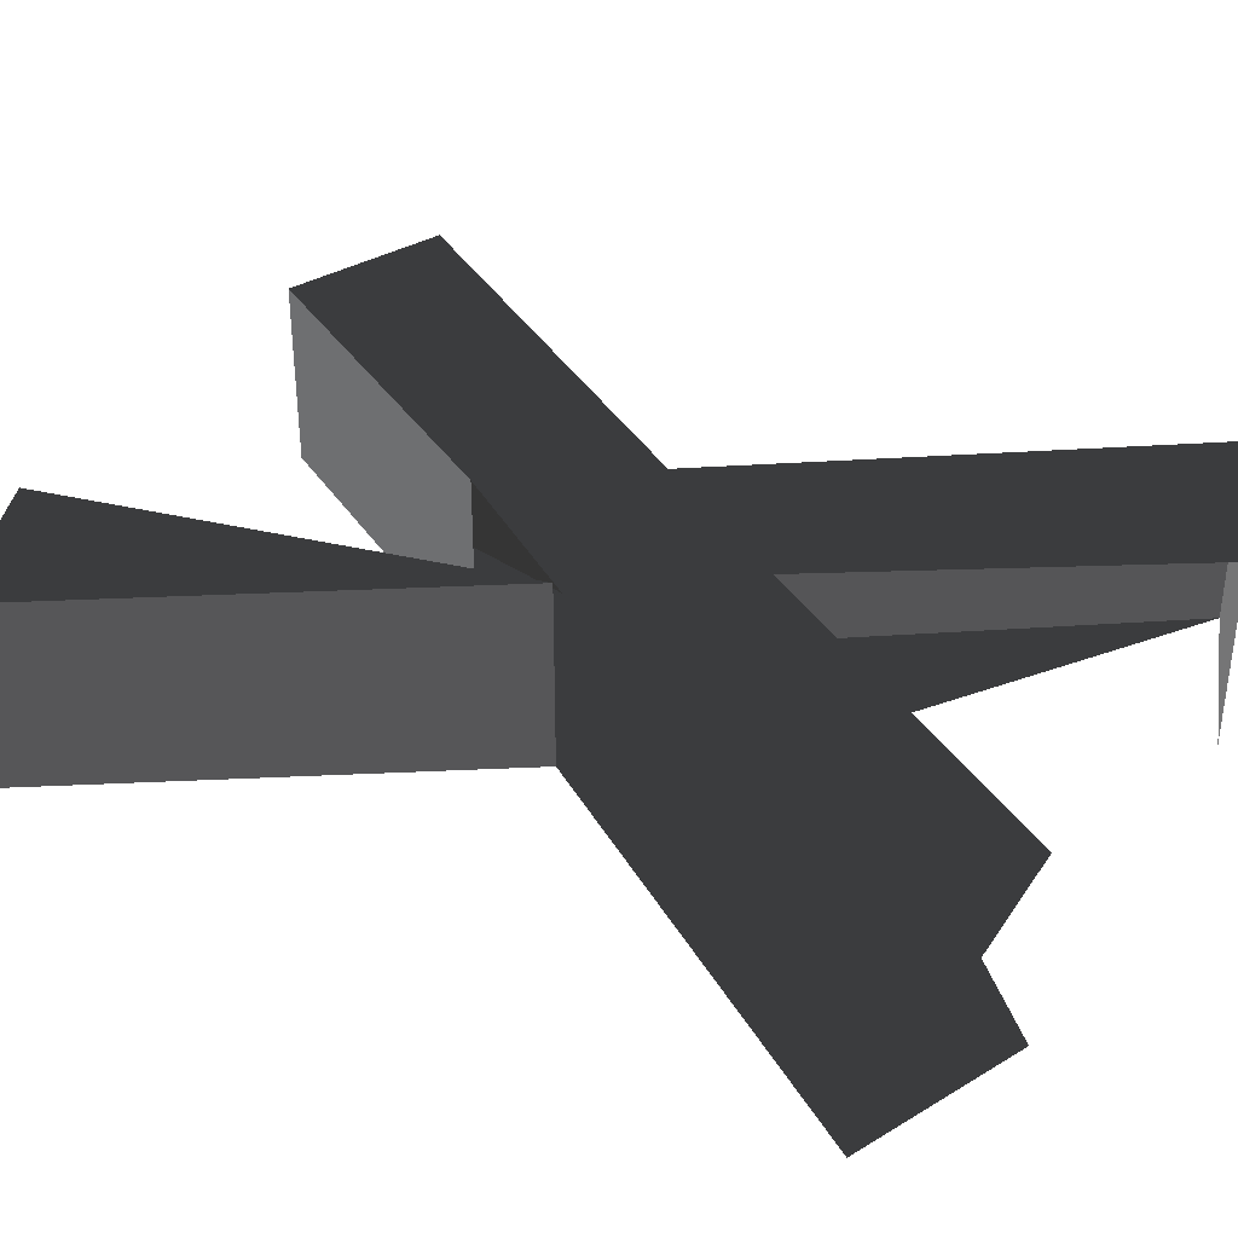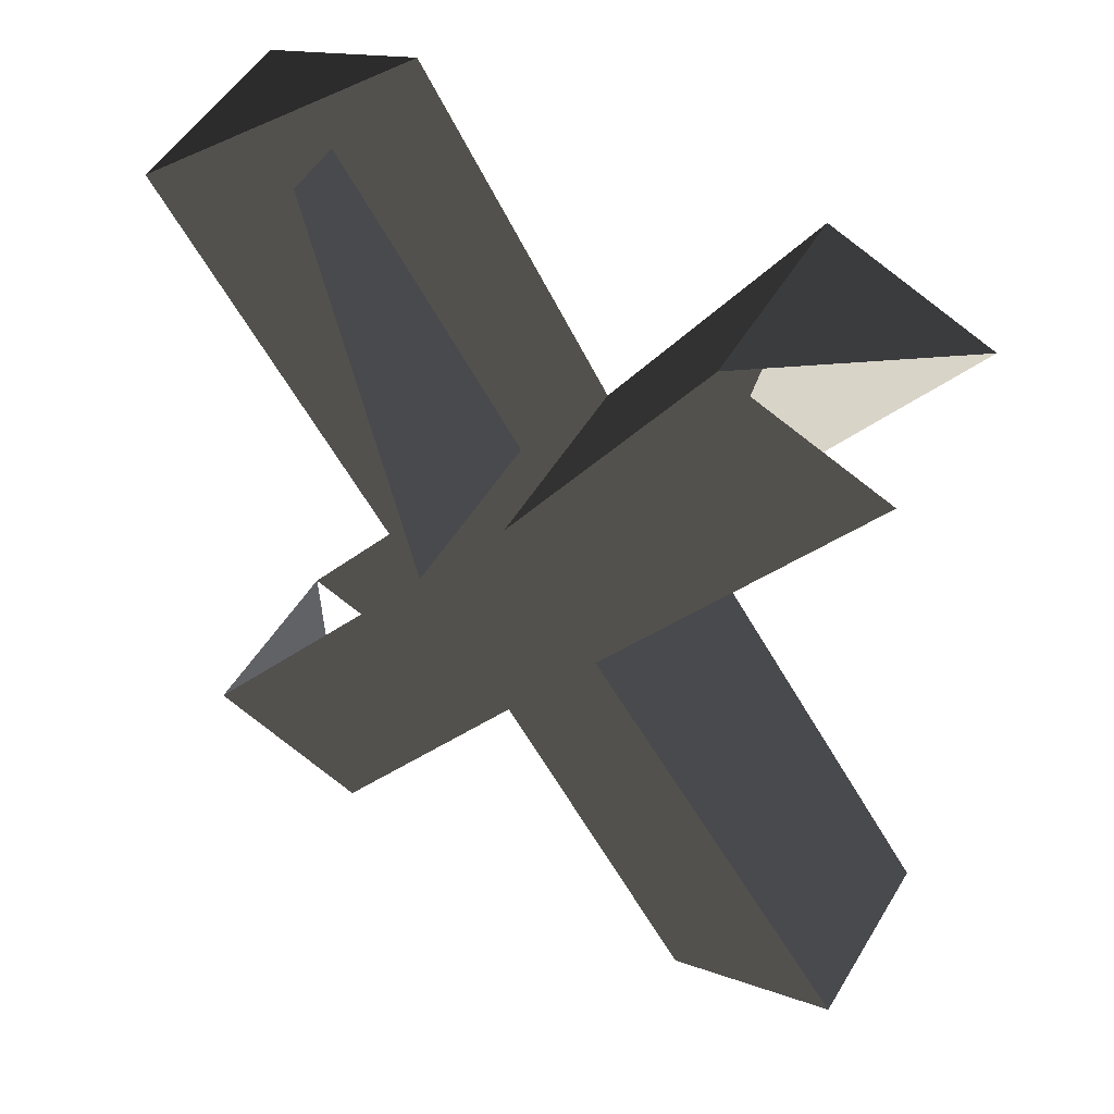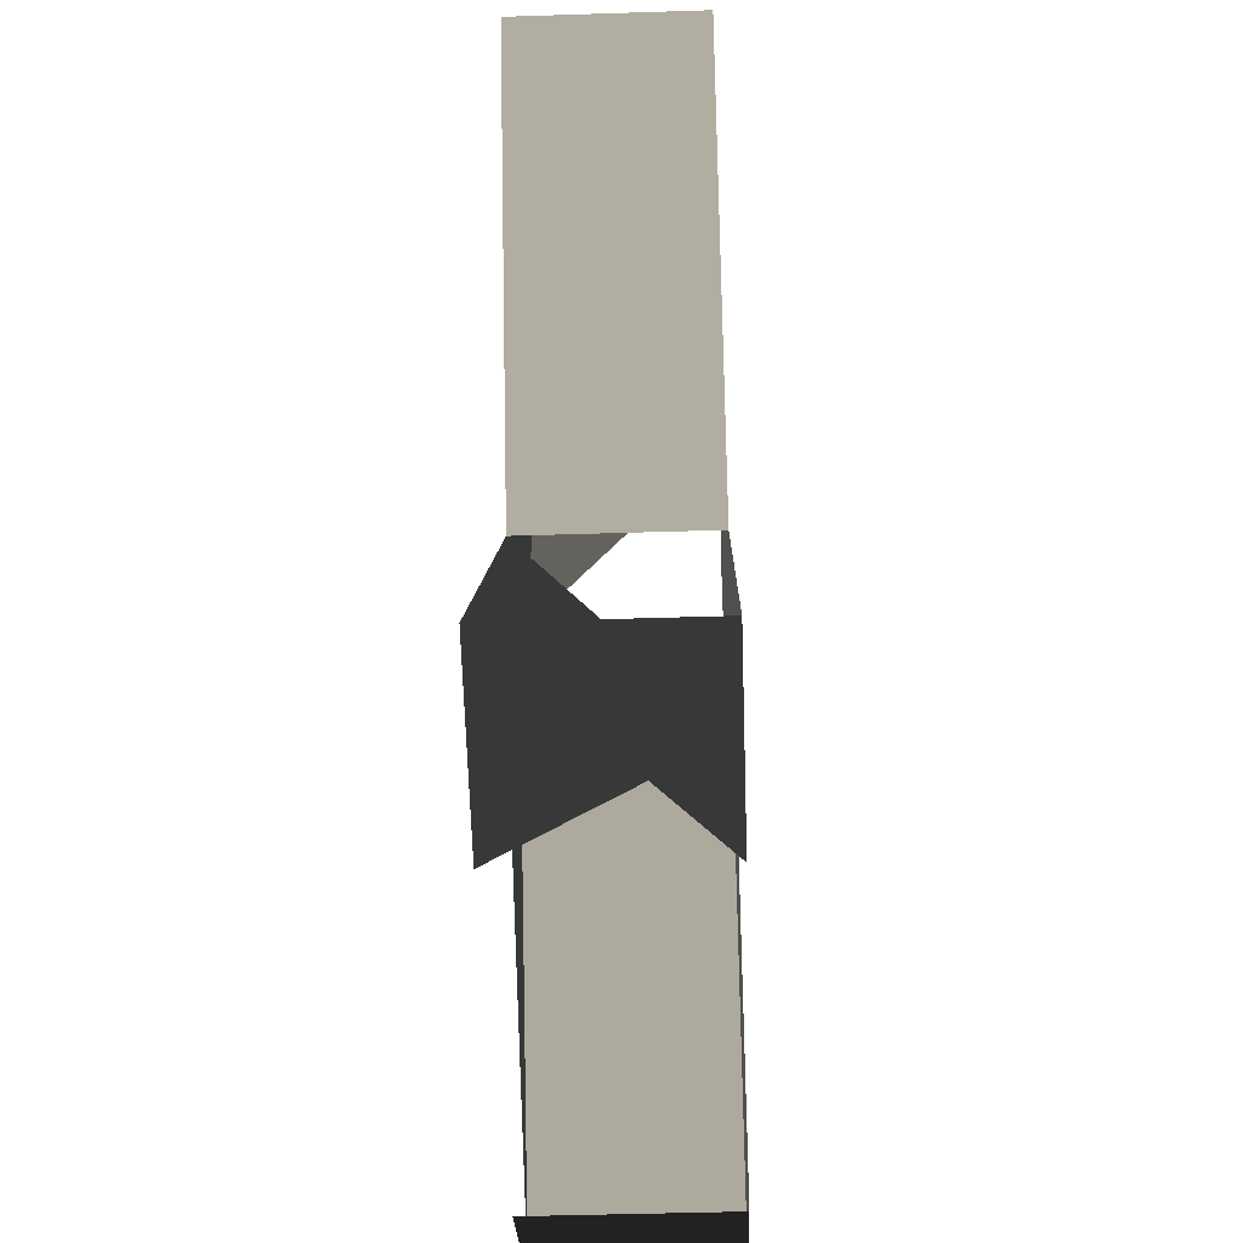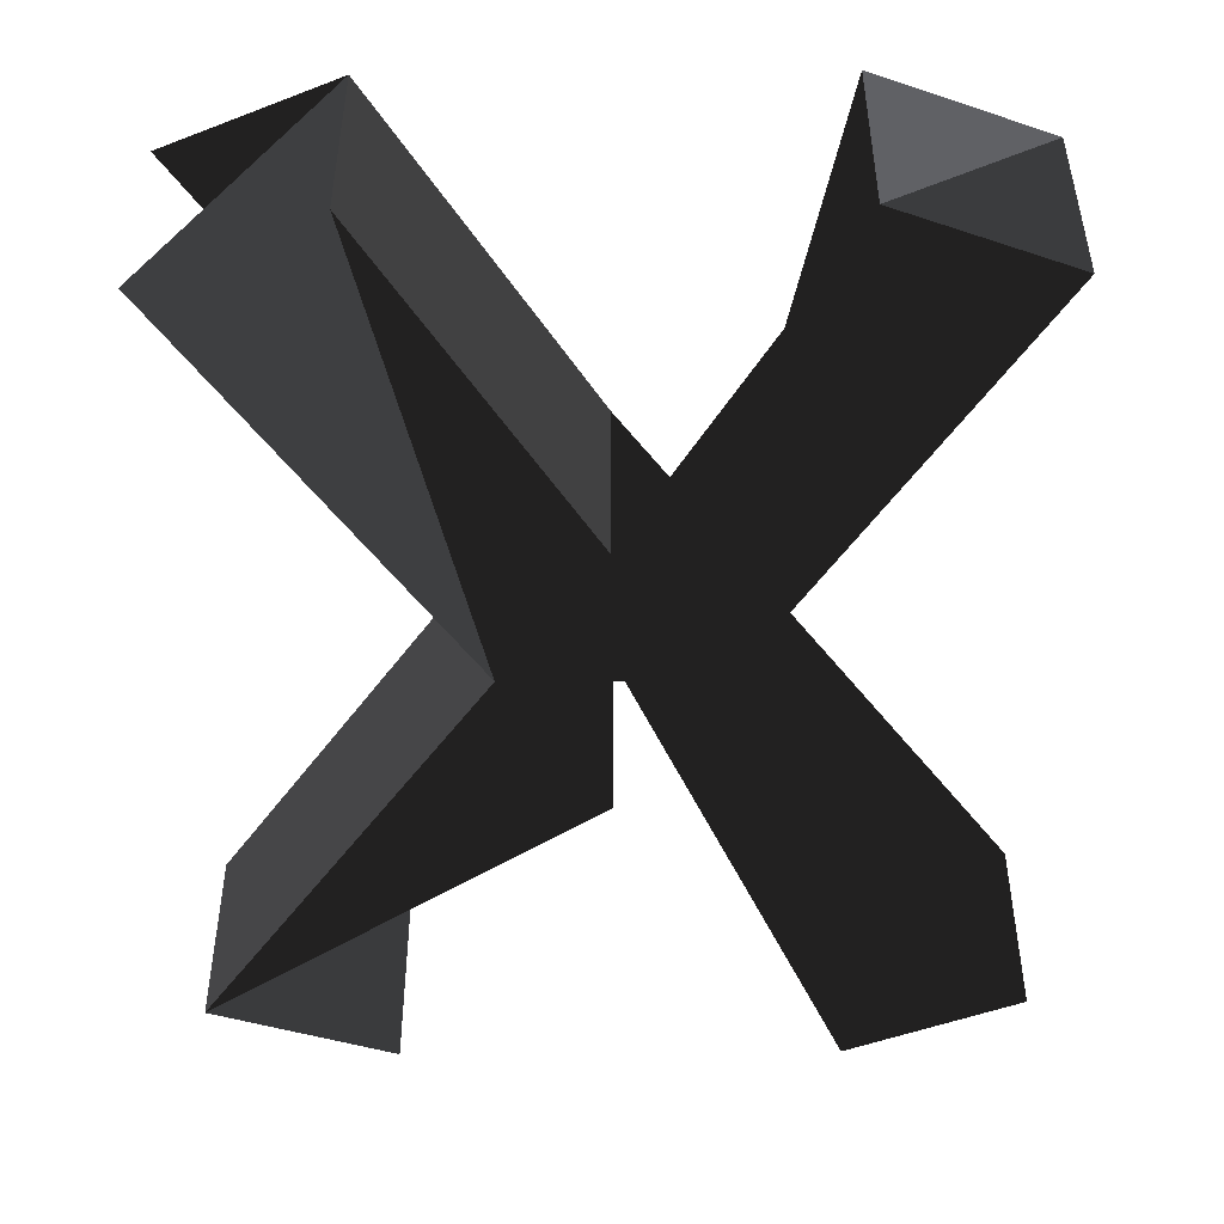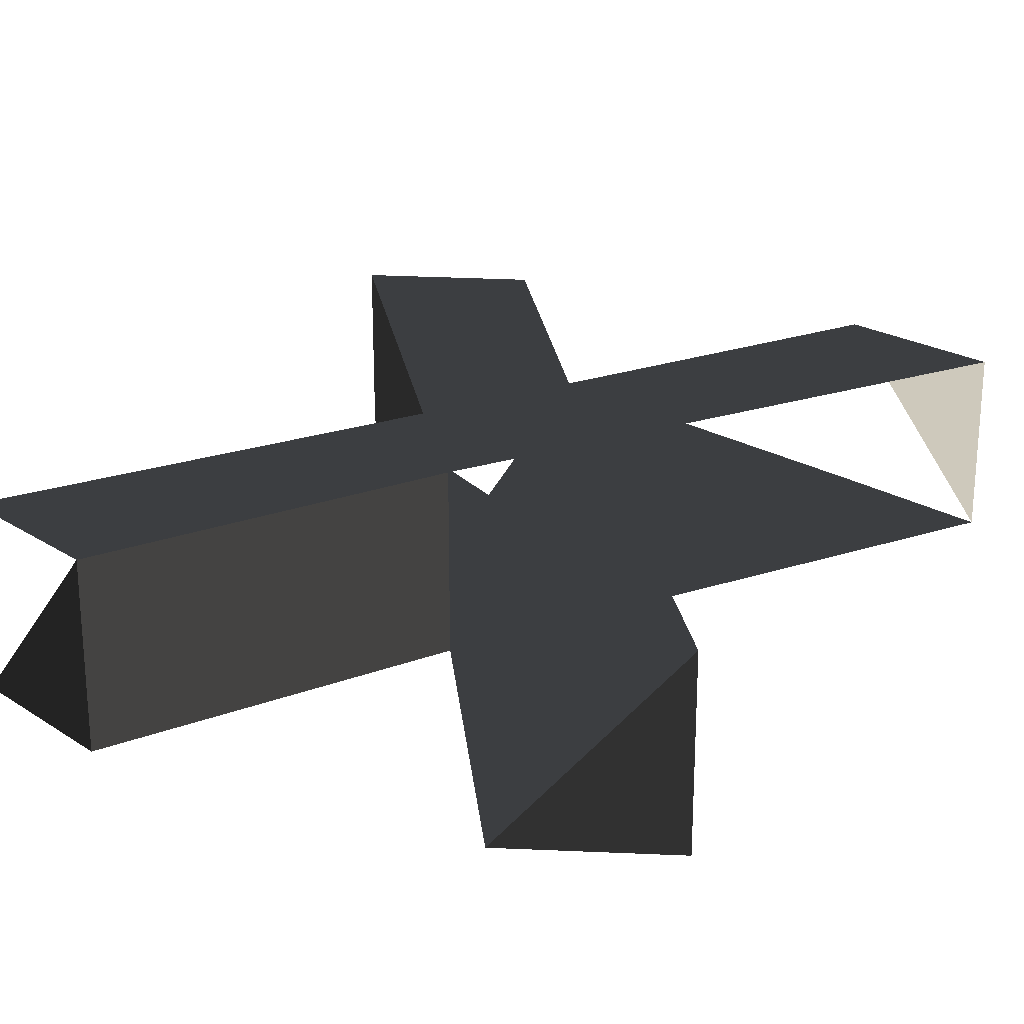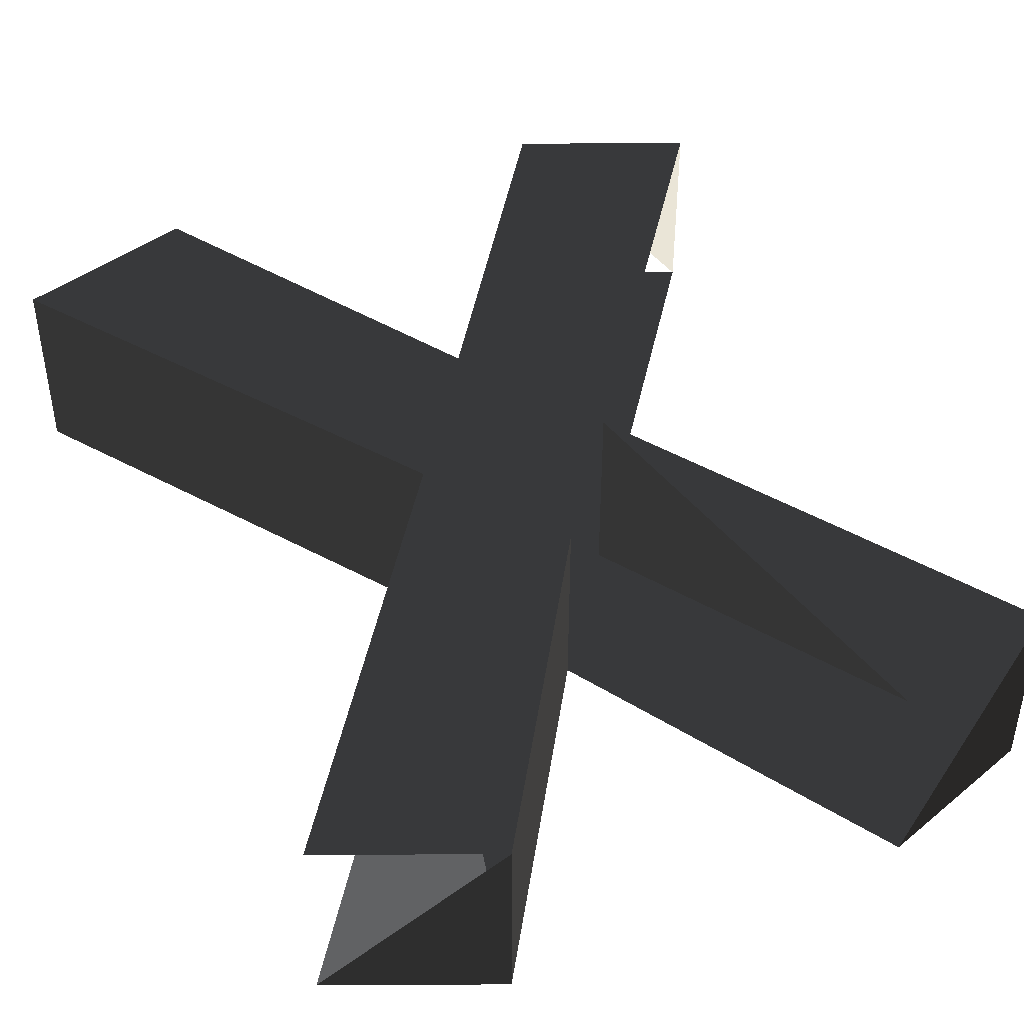
<metadata>
{"format":"obj","ext":"obj","renderer":"f3d","projection":"perspective","resolution":1024,"background":"white","views":[{"elev":35.7,"azim":-60.8,"up":"+Z"},{"elev":52.2,"azim":30.5,"up":"+Y"},{"elev":-46.5,"azim":-87.9,"up":"+Y"},{"elev":-48.8,"azim":-179.6,"up":"+Z"},{"elev":22.3,"azim":-154.9,"up":"+Z"},{"elev":44.0,"azim":157.0,"up":"+Z"}]}
</metadata>
<code>
v 0.1396 0.2039 0.0381
v 0.0776 0.2299 0.0381
v 0.0381 0.0514 0.0381
v 0.0006 0.1044 0.0381
v 0.1396 0.2039 -0.0347
v 0.0381 0.0514 -0.0347
v 0.0776 0.2299 0.0381
v 0.0776 0.2299 -0.0347
v 0.0006 0.1044 -0.0347
v 0.0381 0.0514 -0.0347
v 0.0776 0.2299 0.0381
v 0.0006 0.1044 0.0381
v -0.0749 0.2304 0.0381
v -0.0749 0.2304 -0.0347
v -0.0369 0.0514 0.0381
v -0.1369 0.2069 0.0381
v -0.1369 0.2069 -0.0347
v -0.0749 0.2304 -0.0347
v -0.0369 0.0514 -0.0347
v 0.0006 0.1044 -0.0347
v -0.1369 0.2069 0.0381
v -0.0369 0.0514 0.0381
v -0.1464 -0.1051 0.0381
v -0.1464 -0.1051 -0.0347
v 0.0006 -0.0061 0.0381
v -0.0814 -0.1321 0.0381
v 0.0006 0.1044 0.0381
v 0.0381 0.0514 0.0381
v 0.1476 -0.1091 0.0381
v 0.0791 -0.1326 0.0381
v 0.0381 0.0514 -0.0347
v 0.1476 -0.1091 -0.0347
v 0.0791 -0.1326 -0.0347
v 0.0791 -0.1326 0.0381
v 0.0006 -0.0061 -0.0347
v 0.0006 -0.0061 0.0381
v 0.1476 -0.1091 -0.0347
v 0.0381 0.0514 -0.0347
v 0.0006 0.1044 -0.0347
v -0.0369 0.0514 -0.0347
v -0.1464 -0.1051 -0.0347
v -0.0814 -0.1321 -0.0347
v -0.0814 -0.1321 0.0381
v 0.0006 -0.0061 0.0381
v -0.1464 -0.1051 -0.0347
v -0.1464 -0.1051 0.0381
g Group_001
f 1 2 4 3
g Group_002
f 5 6 8 7
f 8 6 10 9
f 8 9 12 11
g Group_003
f 13 14 16 15
f 16 14 18 17
f 17 18 20 19
f 17 19 22 21
g Group_004
f 23 24 26 25
f 23 25 28 27
f 28 25 30 29
f 28 29 32 31
f 32 29 34 33
g Group_005
f 35 36 38 37
f 38 36 40 39
f 40 36 42 41
g Group_006
g Group_007

</code>
